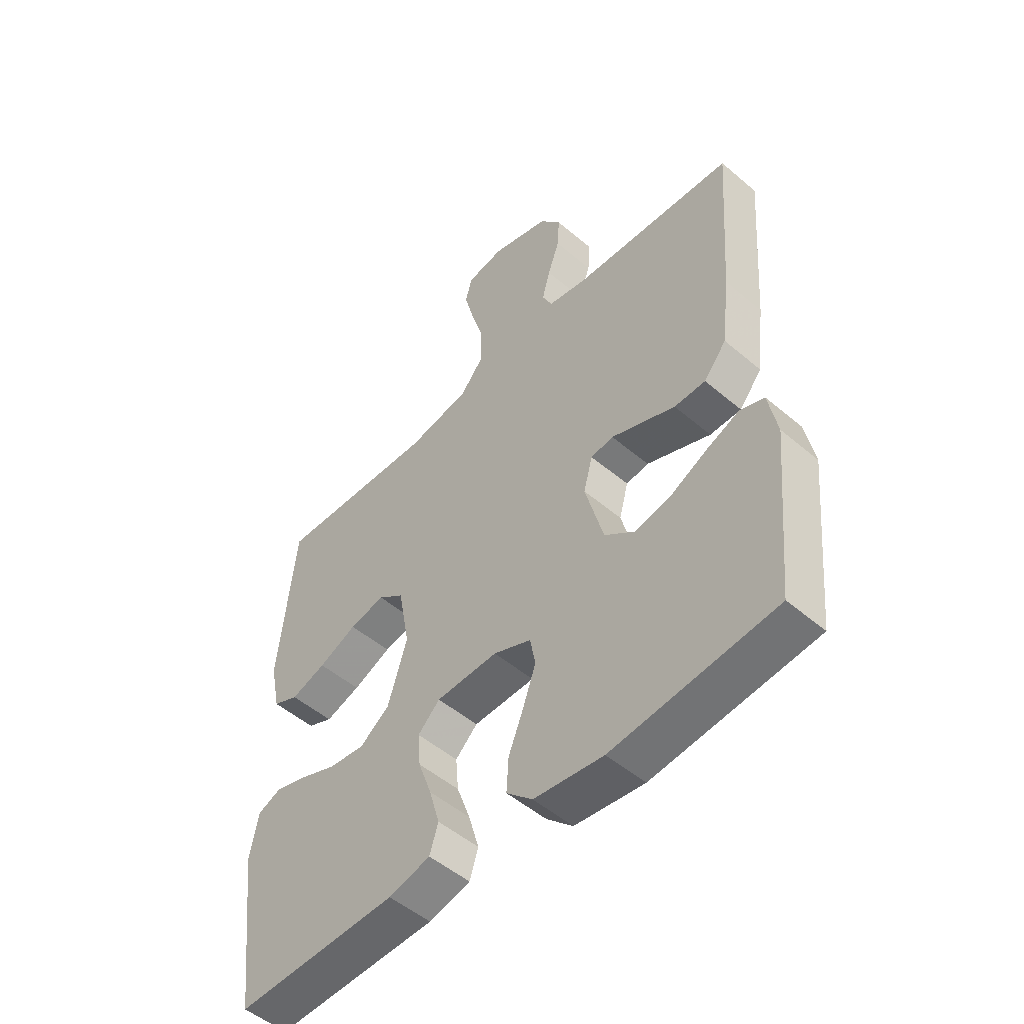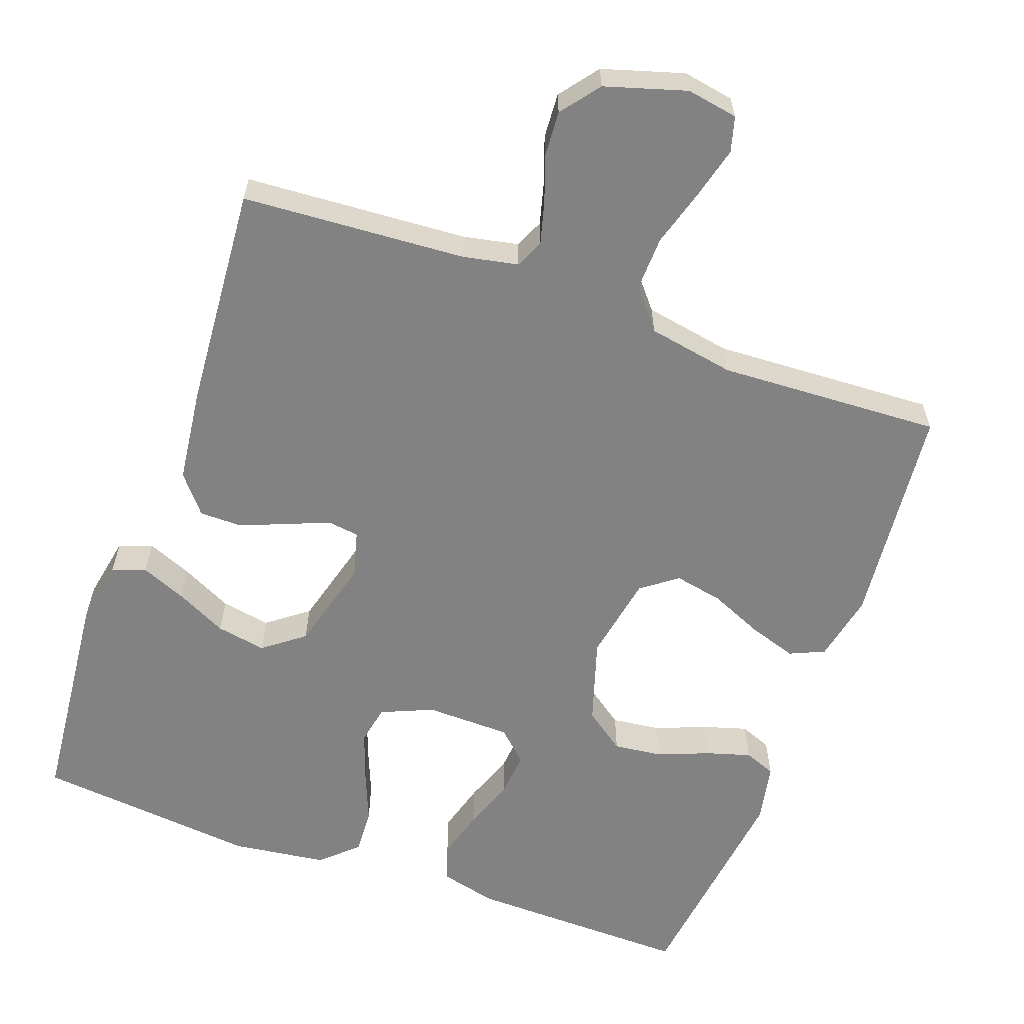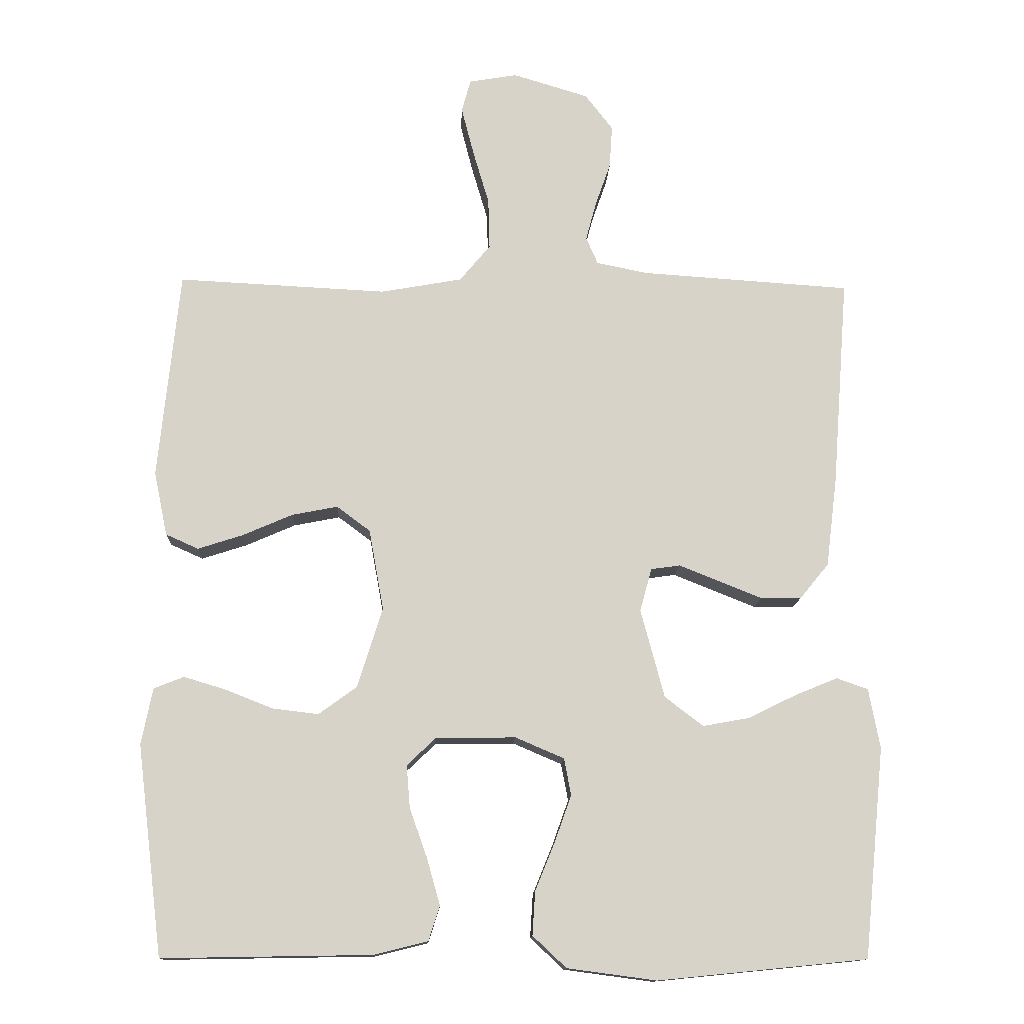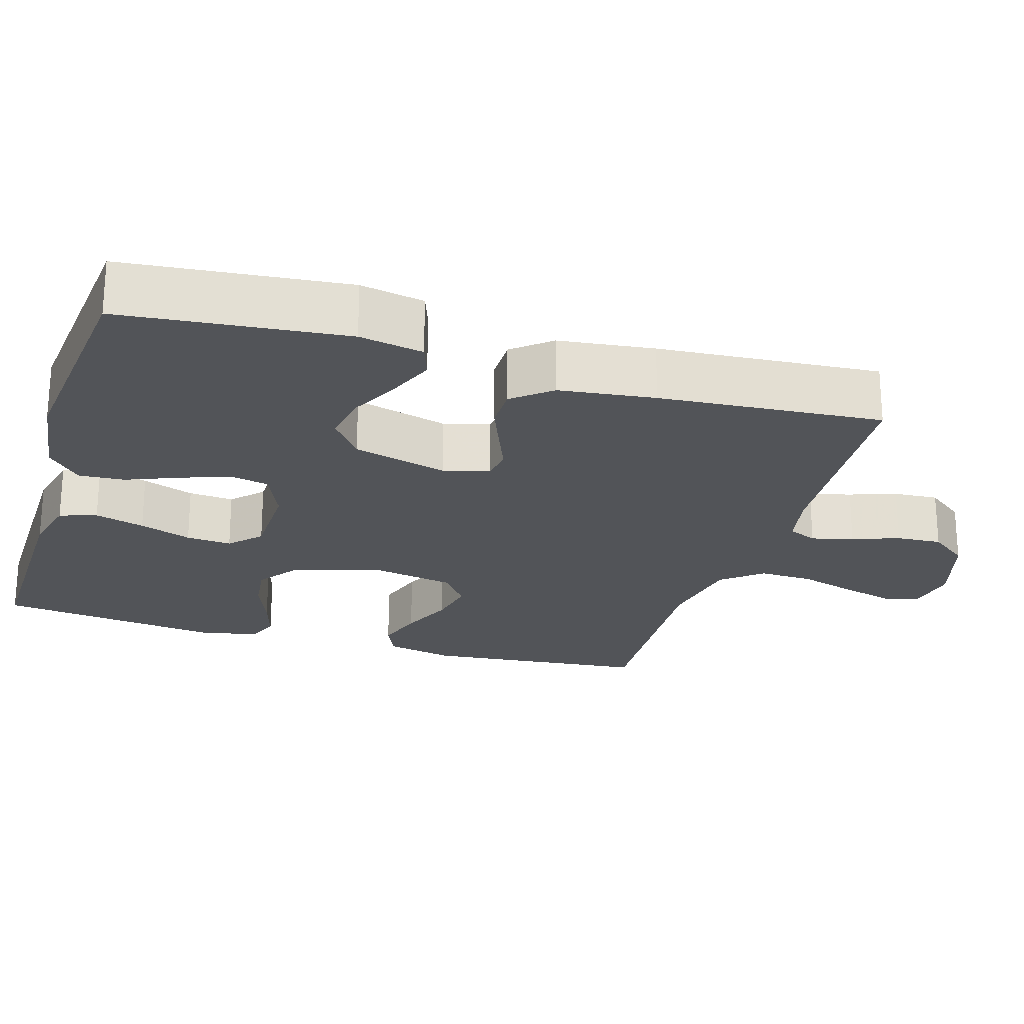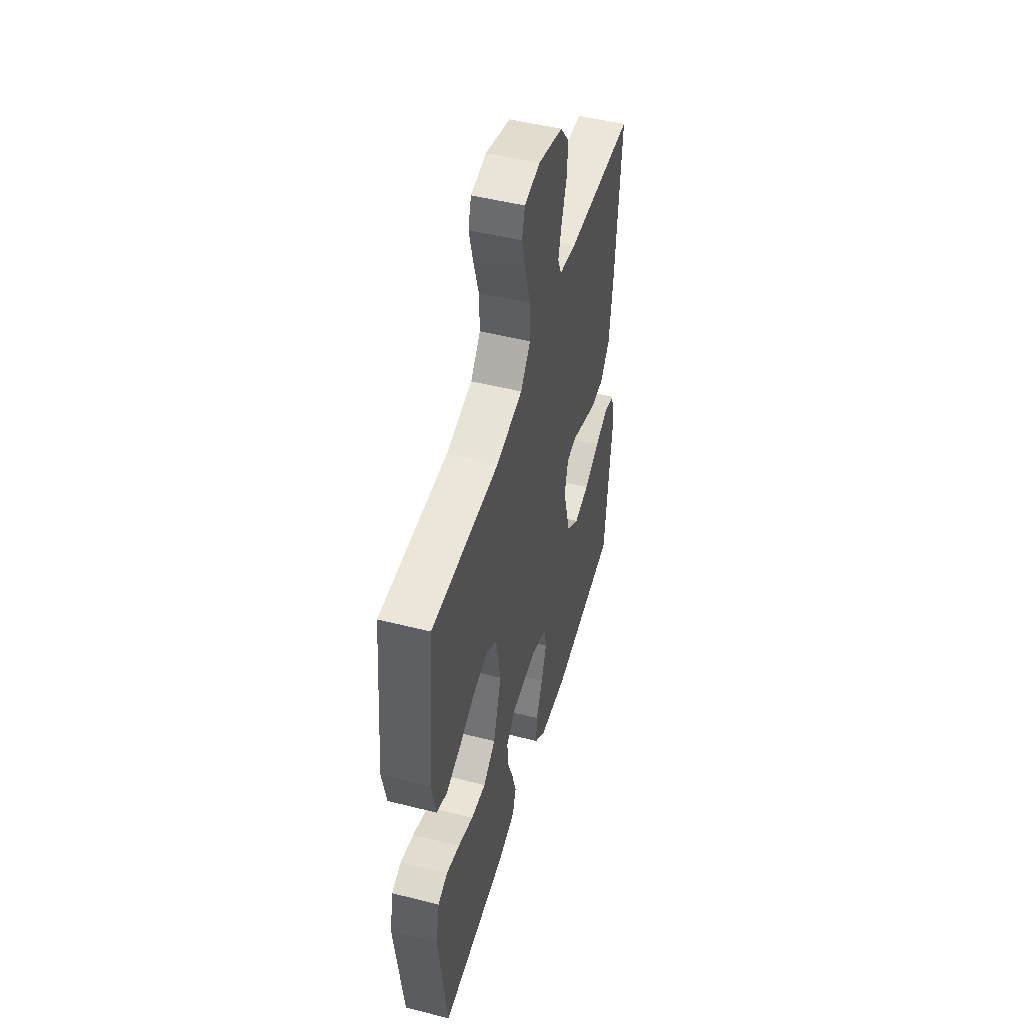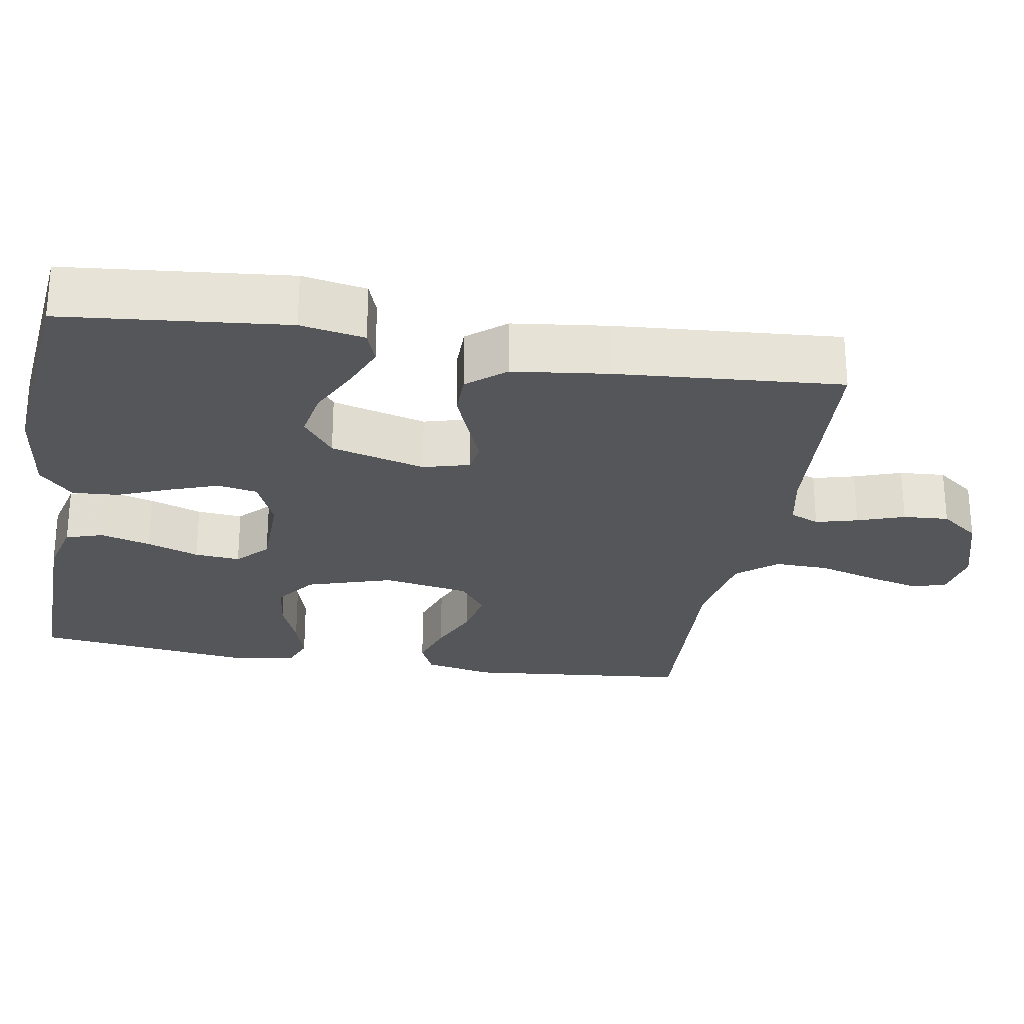
<metadata>
{"format":"obj","ext":"obj","renderer":"f3d","projection":"perspective","resolution":1024,"background":"white","views":[{"elev":-51.3,"azim":-132.7,"up":"+Z"},{"elev":-60.7,"azim":-19.9,"up":"+Y"},{"elev":-13.1,"azim":177.7,"up":"+Z"},{"elev":-23.2,"azim":-106.9,"up":"+Y"},{"elev":49.6,"azim":105.6,"up":"+Z"},{"elev":-26.1,"azim":-99.7,"up":"+Y"}]}
</metadata>
<code>
v -0.5 0.07 0.5
v -0.2 0.07 0.52
v -0.125 0.07 0.535
v -0.108 0.07 0.574
v -0.123 0.07 0.63
v -0.145 0.07 0.693
v -0.149 0.07 0.754
v -0.109 0.07 0.806
v 0 0.07 0.839
v 0.069 0.07 0.827
v 0.082 0.07 0.78
v 0.064 0.07 0.71
v 0.041 0.07 0.632
v 0.039 0.07 0.559
v 0.083 0.07 0.506
v 0.2 0.07 0.485
v 0.5 0.07 0.5
v 0.53 0.07 0.2
v 0.511 0.07 0.108
v 0.464 0.07 0.087
v 0.399 0.07 0.108
v 0.328 0.07 0.139
v 0.262 0.07 0.152
v 0.214 0.07 0.116
v 0.193 0.07 0
v 0.229 0.07 -0.115
v 0.284 0.07 -0.155
v 0.35 0.07 -0.147
v 0.418 0.07 -0.12
v 0.478 0.07 -0.102
v 0.521 0.07 -0.119
v 0.537 0.07 -0.2
v 0.5 0.07 -0.5
v 0.2 0.07 -0.495
v 0.123 0.07 -0.476
v 0.107 0.07 -0.426
v 0.126 0.07 -0.359
v 0.151 0.07 -0.289
v 0.156 0.07 -0.228
v 0.115 0.07 -0.189
v 0 0.07 -0.187
v -0.07 0.07 -0.217
v -0.08 0.07 -0.27
v -0.056 0.07 -0.337
v -0.028 0.07 -0.406
v -0.024 0.07 -0.468
v -0.072 0.07 -0.513
v -0.2 0.07 -0.53
v -0.5 0.07 -0.5
v -0.53 0.07 -0.2
v -0.514 0.07 -0.114
v -0.469 0.07 -0.098
v -0.408 0.07 -0.123
v -0.339 0.07 -0.157
v -0.272 0.07 -0.169
v -0.217 0.07 -0.127
v -0.183 0.07 0
v -0.2 0.07 0.062
v -0.242 0.07 0.068
v -0.299 0.07 0.045
v -0.361 0.07 0.02
v -0.419 0.07 0.02
v -0.461 0.07 0.071
v -0.477 0.07 0.2
v -0.5 0 0.5
v -0.2 0 0.52
v -0.125 0 0.535
v -0.108 0 0.574
v -0.123 0 0.63
v -0.145 0 0.693
v -0.149 0 0.754
v -0.109 0 0.806
v 0 0 0.839
v 0.069 0 0.827
v 0.082 0 0.78
v 0.064 0 0.71
v 0.041 0 0.632
v 0.039 0 0.559
v 0.083 0 0.506
v 0.2 0 0.485
v 0.5 0 0.5
v 0.53 0 0.2
v 0.511 0 0.108
v 0.464 0 0.087
v 0.399 0 0.108
v 0.328 0 0.139
v 0.262 0 0.152
v 0.214 0 0.116
v 0.193 0 0
v 0.229 0 -0.115
v 0.284 0 -0.155
v 0.35 0 -0.147
v 0.418 0 -0.12
v 0.478 0 -0.102
v 0.521 0 -0.119
v 0.537 0 -0.2
v 0.5 0 -0.5
v 0.2 0 -0.495
v 0.123 0 -0.476
v 0.107 0 -0.426
v 0.126 0 -0.359
v 0.151 0 -0.289
v 0.156 0 -0.228
v 0.115 0 -0.189
v 0 0 -0.187
v -0.07 0 -0.217
v -0.08 0 -0.27
v -0.056 0 -0.337
v -0.028 0 -0.406
v -0.024 0 -0.468
v -0.072 0 -0.513
v -0.2 0 -0.53
v -0.5 0 -0.5
v -0.53 0 -0.2
v -0.514 0 -0.114
v -0.469 0 -0.098
v -0.408 0 -0.123
v -0.339 0 -0.157
v -0.272 0 -0.169
v -0.217 0 -0.127
v -0.183 0 0
v -0.2 0 0.062
v -0.242 0 0.068
v -0.299 0 0.045
v -0.361 0 0.02
v -0.419 0 0.02
v -0.461 0 0.071
v -0.477 0 0.2
f 64 1 2
f 63 64 2
f 62 63 2
f 61 62 2
f 60 61 2
f 59 60 2
f 58 59 2 3
f 57 58 3 4
f 52 53 54
f 51 52 54
f 50 51 54
f 49 50 54
f 48 49 54
f 47 48 54
f 46 47 54
f 45 46 54
f 44 45 54
f 43 44 54 55
f 42 43 55 56
f 36 37 38
f 35 36 38
f 34 35 38
f 33 34 38
f 32 33 38
f 31 32 38
f 30 31 38
f 29 30 38
f 28 29 38
f 27 28 38 39
f 26 27 39 40
f 20 21 22
f 19 20 22
f 18 19 22
f 17 18 22
f 16 17 22
f 15 16 22 23
f 14 15 23 24
f 11 12 13
f 10 11 13
f 9 10 13
f 8 9 13
f 7 8 13
f 6 7 13
f 5 6 13
f 4 5 13 14
f 14 24 25
f 4 14 25
f 57 4 25
f 56 57 25
f 42 56 25
f 41 42 25
f 25 26 40 41
f 66 65 128
f 66 128 127
f 66 127 126
f 66 126 125
f 66 125 124
f 66 124 123
f 67 66 123 122
f 68 67 122 121
f 118 117 116
f 118 116 115
f 118 115 114
f 118 114 113
f 118 113 112
f 118 112 111
f 118 111 110
f 118 110 109
f 118 109 108
f 119 118 108 107
f 120 119 107 106
f 102 101 100
f 102 100 99
f 102 99 98
f 102 98 97
f 102 97 96
f 102 96 95
f 102 95 94
f 102 94 93
f 102 93 92
f 103 102 92 91
f 104 103 91 90
f 86 85 84
f 86 84 83
f 86 83 82
f 86 82 81
f 86 81 80
f 87 86 80 79
f 88 87 79 78
f 77 76 75
f 77 75 74
f 77 74 73
f 77 73 72
f 77 72 71
f 77 71 70
f 77 70 69
f 78 77 69 68
f 89 88 78
f 89 78 68
f 89 68 121
f 89 121 120
f 89 120 106
f 89 106 105
f 105 104 90 89
f 1 65 66 2
f 2 66 67 3
f 3 67 68 4
f 4 68 69 5
f 5 69 70 6
f 6 70 71 7
f 7 71 72 8
f 8 72 73 9
f 9 73 74 10
f 10 74 75 11
f 11 75 76 12
f 12 76 77 13
f 13 77 78 14
f 14 78 79 15
f 15 79 80 16
f 16 80 81 17
f 17 81 82 18
f 18 82 83 19
f 19 83 84 20
f 20 84 85 21
f 21 85 86 22
f 22 86 87 23
f 23 87 88 24
f 24 88 89 25
f 25 89 90 26
f 26 90 91 27
f 27 91 92 28
f 28 92 93 29
f 29 93 94 30
f 30 94 95 31
f 31 95 96 32
f 32 96 97 33
f 33 97 98 34
f 34 98 99 35
f 35 99 100 36
f 36 100 101 37
f 37 101 102 38
f 38 102 103 39
f 39 103 104 40
f 40 104 105 41
f 41 105 106 42
f 42 106 107 43
f 43 107 108 44
f 44 108 109 45
f 45 109 110 46
f 46 110 111 47
f 47 111 112 48
f 48 112 113 49
f 49 113 114 50
f 50 114 115 51
f 51 115 116 52
f 52 116 117 53
f 53 117 118 54
f 54 118 119 55
f 55 119 120 56
f 56 120 121 57
f 57 121 122 58
f 58 122 123 59
f 59 123 124 60
f 60 124 125 61
f 61 125 126 62
f 62 126 127 63
f 63 127 128 64
f 64 128 65 1

</code>
